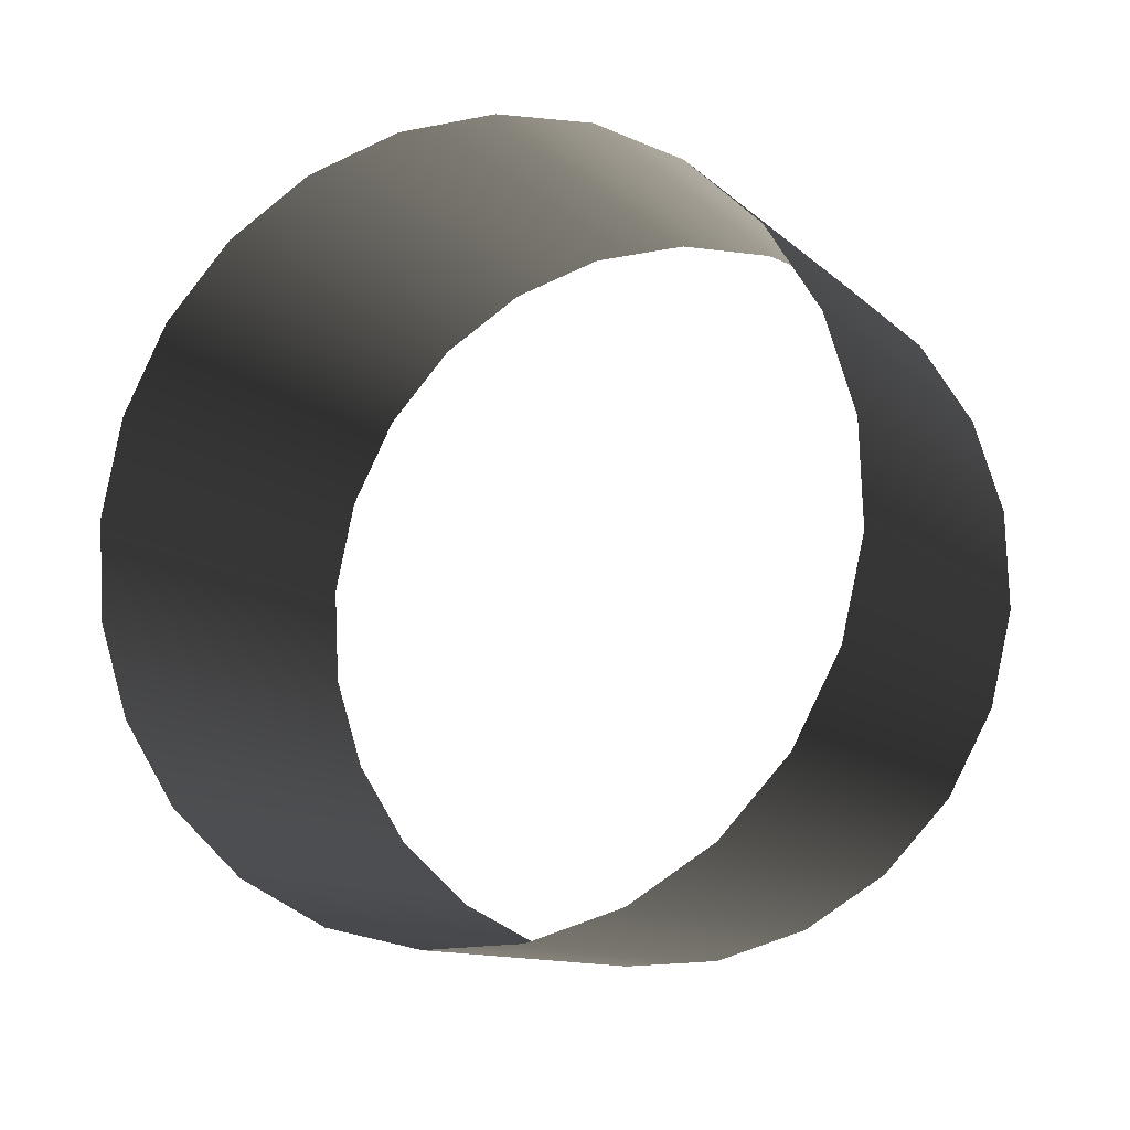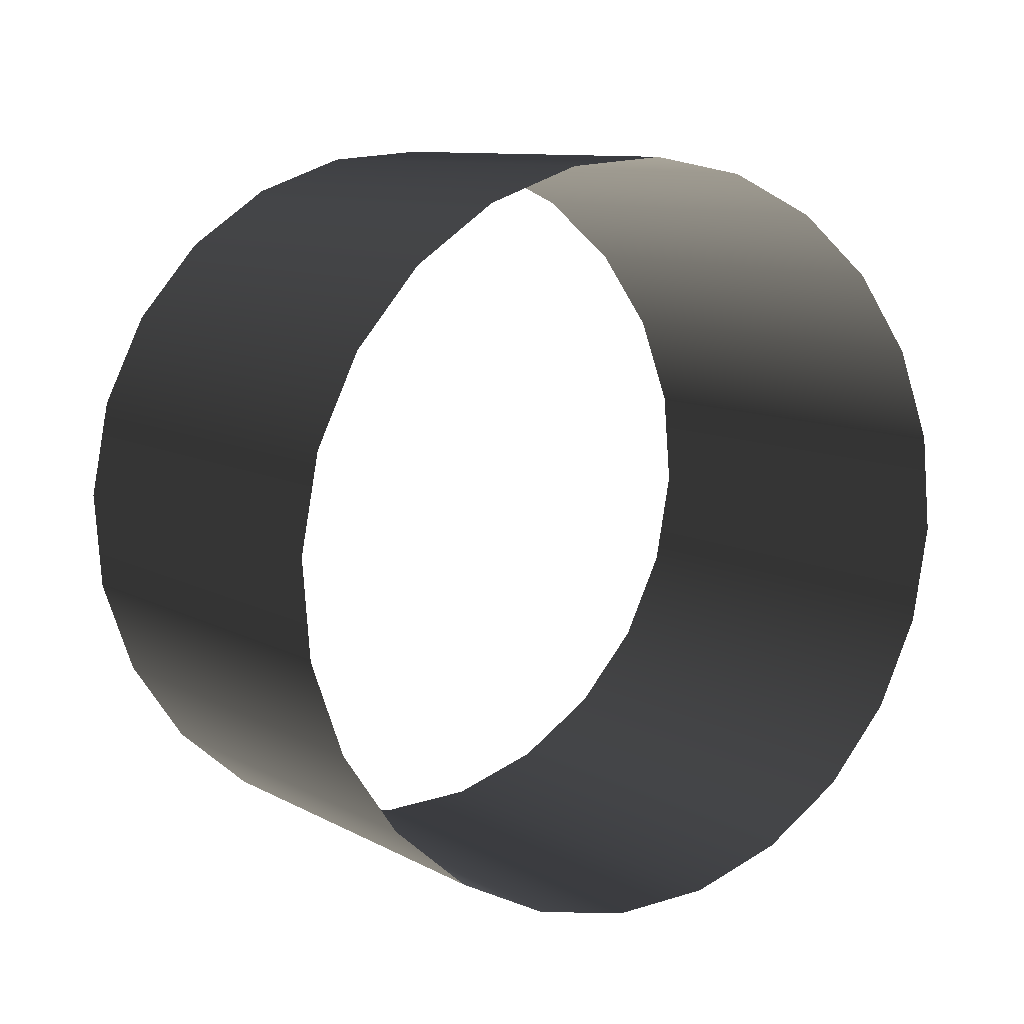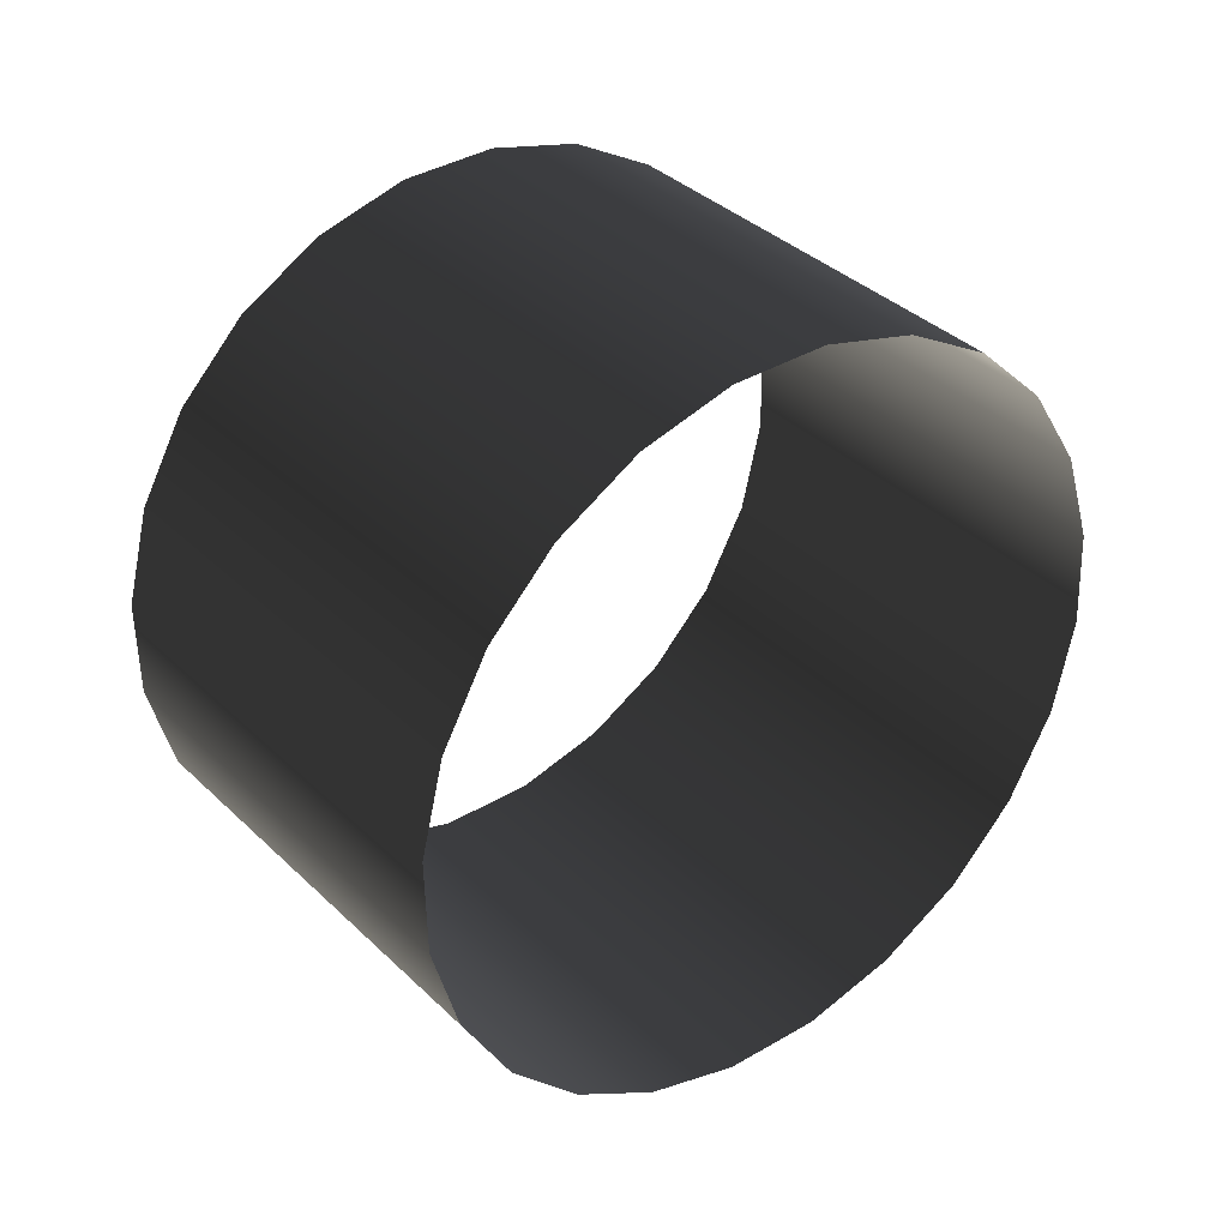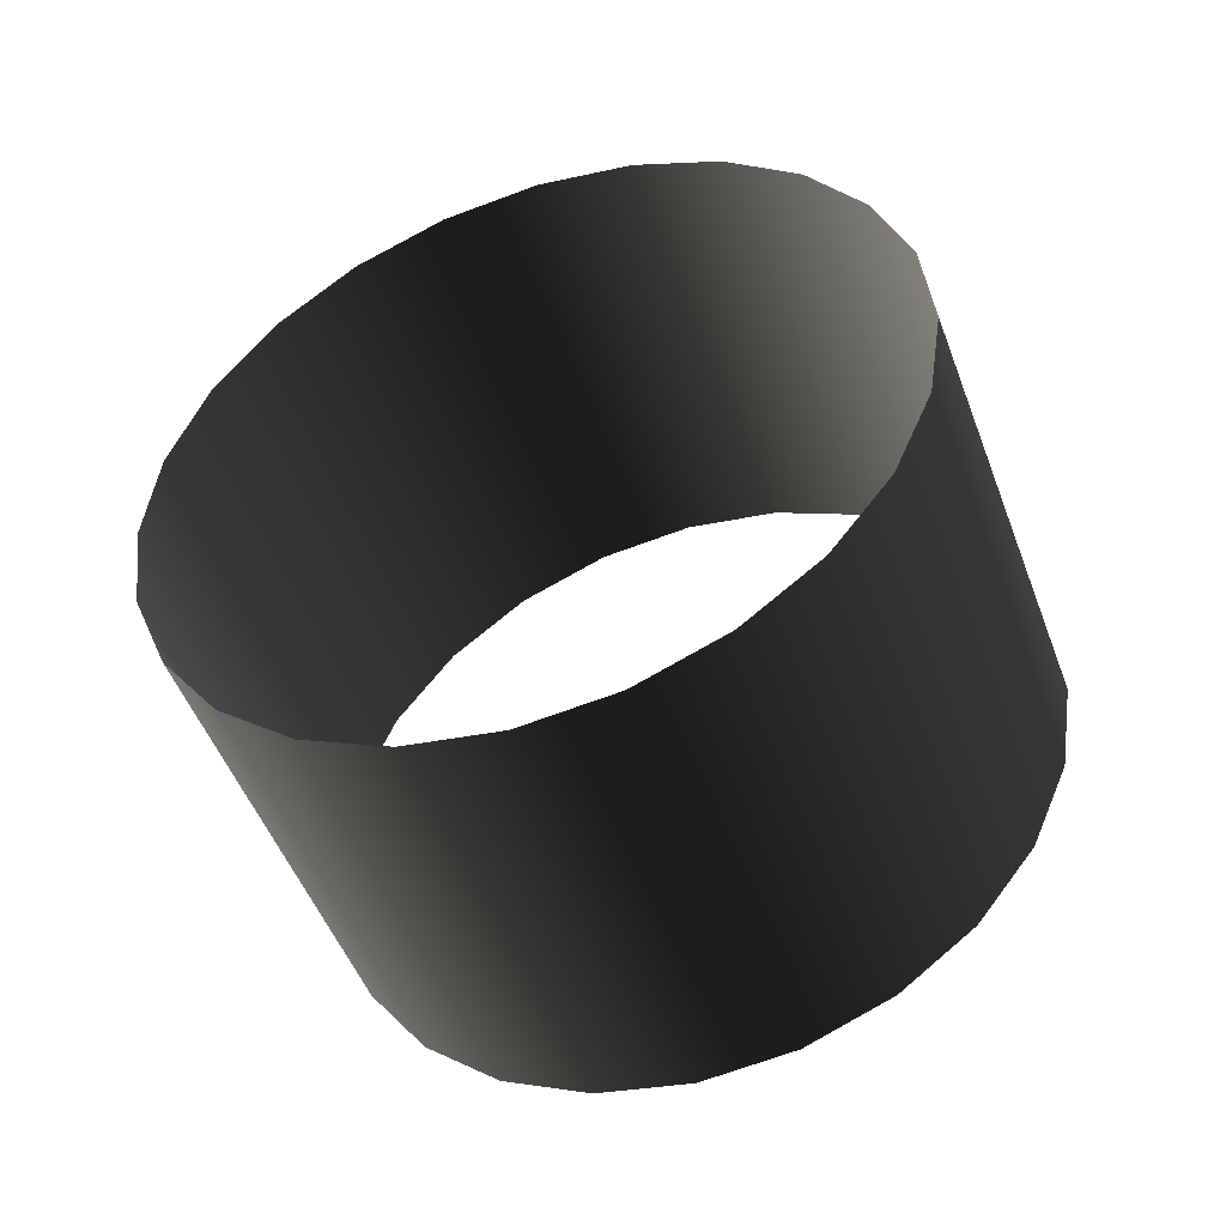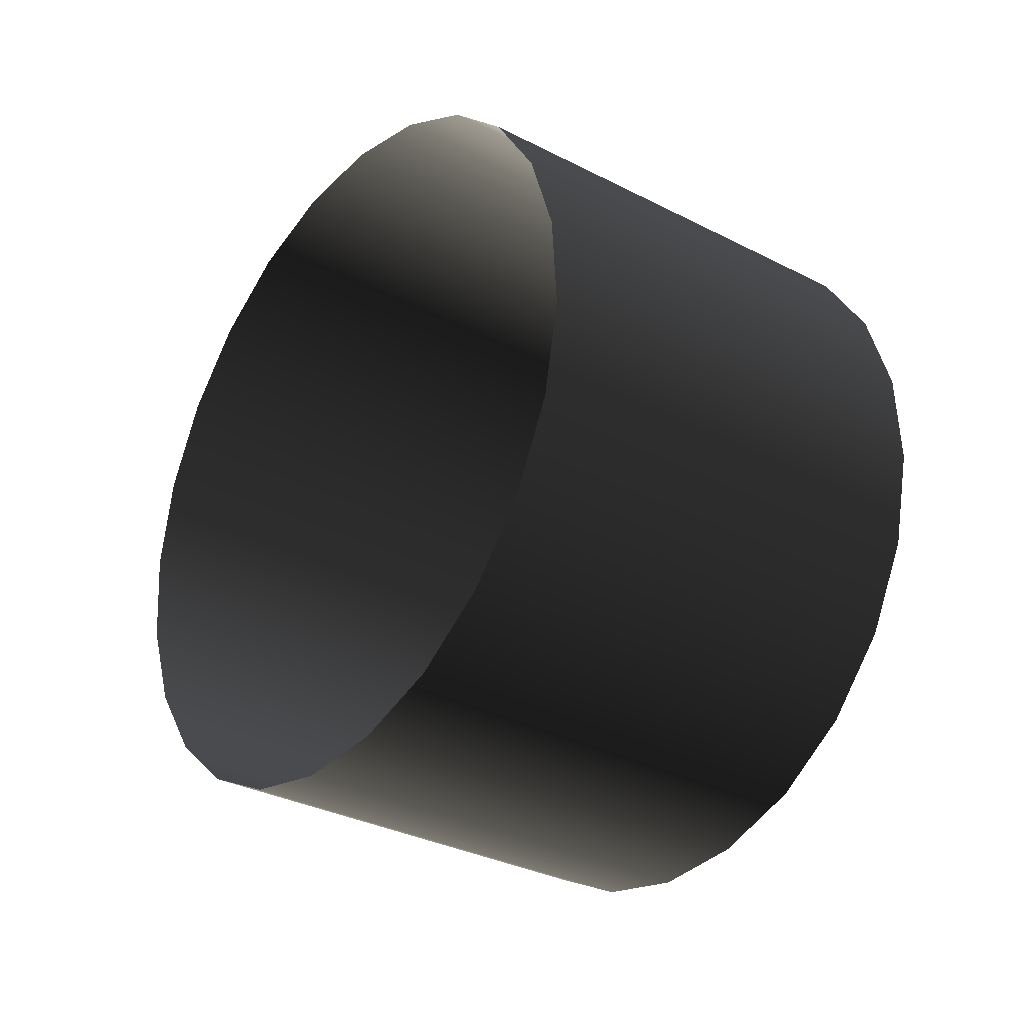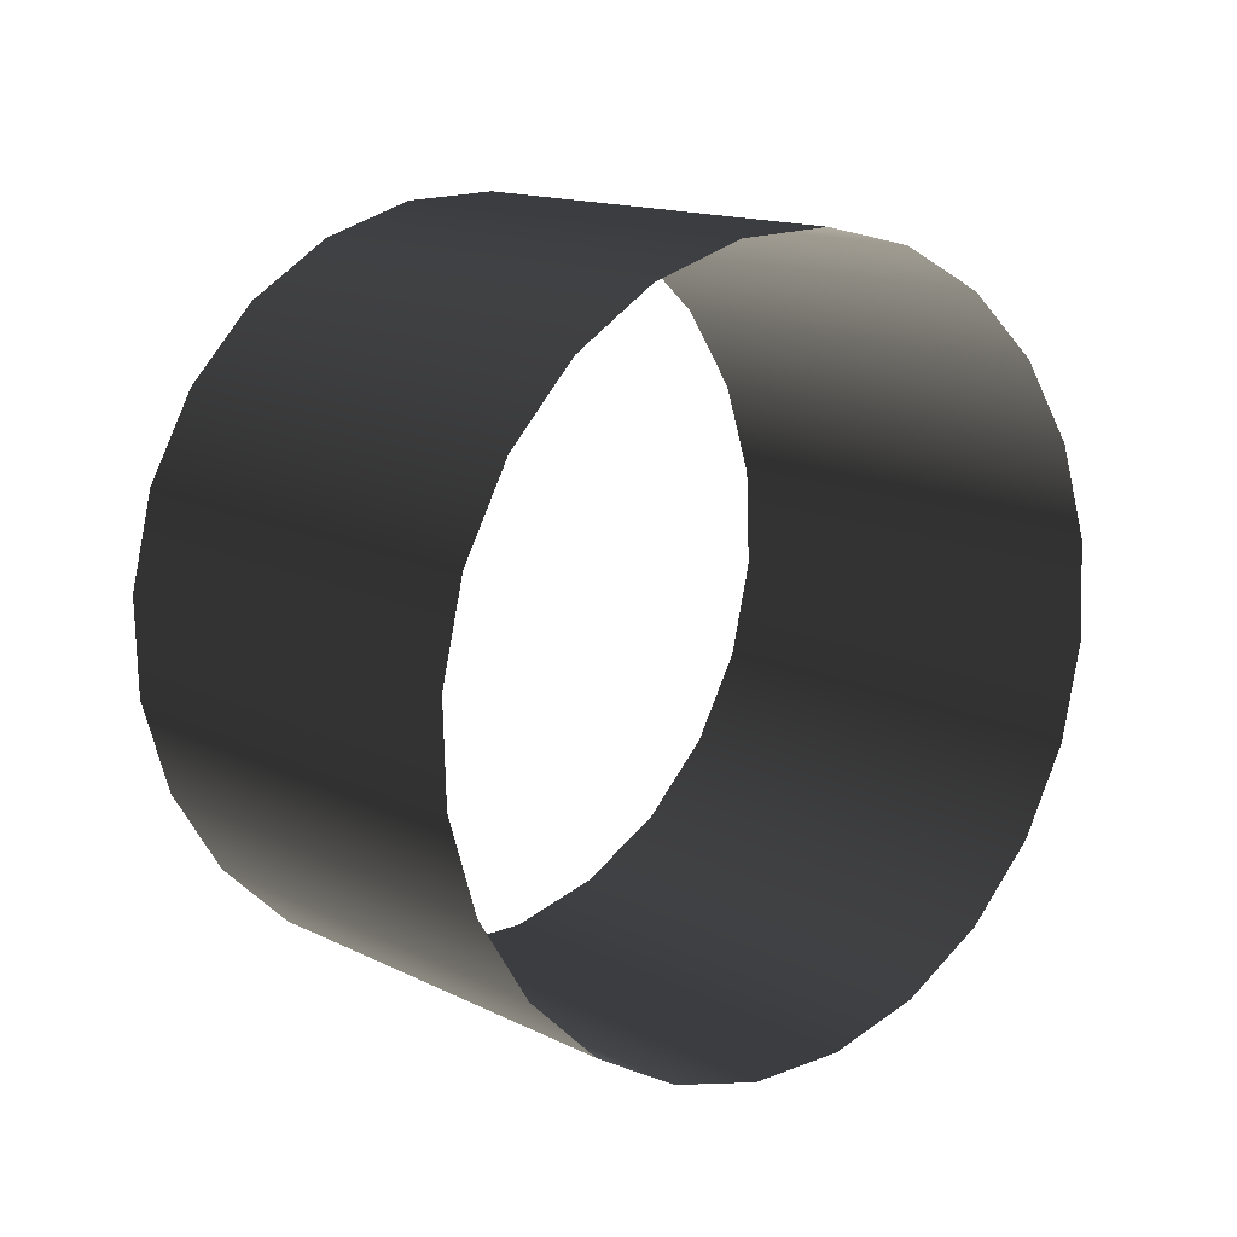
<metadata>
{"format":"obj","ext":"obj","renderer":"f3d","projection":"perspective","resolution":1024,"background":"white","views":[{"elev":50.4,"azim":41.5,"up":"+Y"},{"elev":79.4,"azim":-62.8,"up":"+Y"},{"elev":-15.7,"azim":-50.1,"up":"+Z"},{"elev":-7.6,"azim":-155.2,"up":"+Z"},{"elev":62.6,"azim":-87.8,"up":"+Z"},{"elev":65.1,"azim":126.3,"up":"+Z"}]}
</metadata>
<code>
o #ID83
v 0.2988 -0.5949 0.2995
v 0.2988 -0.5979 0.2972
v 0.298 -0.5951 0.2997
v 0.298 -0.5981 0.2975
v 0.2988 -0.5979 0.2972
v 0.298 -0.5951 0.2997
v 0.298 -0.5981 0.2975
v 0.2988 -0.5949 0.2995
v 0.2995 -0.5948 0.2994
v 0.2995 -0.5978 0.2971
v 0.2995 -0.5978 0.2971
v 0.2995 -0.5948 0.2994
v 0.2974 -0.5954 0.3001
v 0.2974 -0.5983 0.2978
v 0.2974 -0.5954 0.3001
v 0.2974 -0.5983 0.2978
v 0.3003 -0.5949 0.2995
v 0.3003 -0.5979 0.2972
v 0.3003 -0.5979 0.2972
v 0.3003 -0.5949 0.2995
v 0.2969 -0.5958 0.3006
v 0.2969 -0.5987 0.2983
v 0.2969 -0.5987 0.2983
v 0.2969 -0.5958 0.3006
v 0.3011 -0.5951 0.2997
v 0.3011 -0.5981 0.2975
v 0.3011 -0.5981 0.2975
v 0.3011 -0.5951 0.2997
v 0.2966 -0.5962 0.3012
v 0.2966 -0.5992 0.2989
v 0.2966 -0.5962 0.3012
v 0.2966 -0.5992 0.2989
v 0.3017 -0.5954 0.3001
v 0.3017 -0.5983 0.2978
v 0.3017 -0.5983 0.2978
v 0.3017 -0.5954 0.3001
v 0.2965 -0.5967 0.3018
v 0.2965 -0.5996 0.2995
v 0.2965 -0.5996 0.2995
v 0.2965 -0.5967 0.3018
v 0.3022 -0.5958 0.3006
v 0.3022 -0.5987 0.2983
v 0.3022 -0.5987 0.2983
v 0.3022 -0.5958 0.3006
v 0.2966 -0.5971 0.3024
v 0.2966 -0.6001 0.3002
v 0.2966 -0.6001 0.3002
v 0.2966 -0.5971 0.3024
v 0.3025 -0.5962 0.3012
v 0.3025 -0.5992 0.2989
v 0.3025 -0.5962 0.3012
v 0.3025 -0.5992 0.2989
v 0.2969 -0.5976 0.303
v 0.2969 -0.6005 0.3007
v 0.2969 -0.6005 0.3007
v 0.2969 -0.5976 0.303
v 0.3026 -0.5967 0.3018
v 0.3026 -0.5996 0.2995
v 0.3026 -0.5967 0.3018
v 0.3026 -0.5996 0.2995
v 0.2974 -0.598 0.3035
v 0.2974 -0.6009 0.3012
v 0.2974 -0.6009 0.3012
v 0.2974 -0.598 0.3035
v 0.3025 -0.5971 0.3024
v 0.3025 -0.6001 0.3002
v 0.3025 -0.5971 0.3024
v 0.3025 -0.6001 0.3002
v 0.298 -0.6012 0.3016
v 0.298 -0.5982 0.3039
v 0.298 -0.5982 0.3039
v 0.298 -0.6012 0.3016
v 0.3022 -0.5976 0.303
v 0.3022 -0.6005 0.3007
v 0.3022 -0.5976 0.303
v 0.3022 -0.6005 0.3007
v 0.2988 -0.6014 0.3019
v 0.2988 -0.5984 0.3041
v 0.2988 -0.5984 0.3041
v 0.2988 -0.6014 0.3019
v 0.3017 -0.598 0.3035
v 0.3017 -0.6009 0.3012
v 0.3017 -0.598 0.3035
v 0.3017 -0.6009 0.3012
v 0.2995 -0.6015 0.3019
v 0.2995 -0.5985 0.3042
v 0.2995 -0.5985 0.3042
v 0.2995 -0.6015 0.3019
v 0.3011 -0.6012 0.3016
v 0.3011 -0.5982 0.3039
v 0.3011 -0.6012 0.3016
v 0.3011 -0.5982 0.3039
v 0.3003 -0.6014 0.3019
v 0.3003 -0.5984 0.3041
v 0.3003 -0.5984 0.3041
v 0.3003 -0.6014 0.3019
f 3 2 1
f 2 3 4
f 7 6 5
f 8 5 6
f 1 10 9
f 10 1 2
f 5 8 11
f 12 11 8
f 13 4 3
f 4 13 14
f 16 15 7
f 6 7 15
f 9 18 17
f 18 9 10
f 11 12 19
f 20 19 12
f 22 13 21
f 13 22 14
f 16 23 15
f 24 15 23
f 17 26 25
f 26 17 18
f 19 20 27
f 28 27 20
f 29 22 21
f 22 29 30
f 32 31 23
f 24 23 31
f 25 34 33
f 34 25 26
f 27 28 35
f 36 35 28
f 38 29 37
f 29 38 30
f 32 39 31
f 40 31 39
f 33 42 41
f 42 33 34
f 35 36 43
f 44 43 36
f 46 37 45
f 37 46 38
f 39 47 40
f 48 40 47
f 42 49 41
f 49 42 50
f 52 43 51
f 44 51 43
f 54 45 53
f 45 54 46
f 47 55 48
f 56 48 55
f 50 57 49
f 57 50 58
f 60 52 59
f 51 59 52
f 62 53 61
f 53 62 54
f 55 63 56
f 64 56 63
f 58 65 57
f 65 58 66
f 68 60 67
f 59 67 60
f 62 70 69
f 70 62 61
f 64 63 71
f 72 71 63
f 66 73 65
f 73 66 74
f 76 68 75
f 67 75 68
f 69 78 77
f 78 69 70
f 71 72 79
f 80 79 72
f 74 81 73
f 81 74 82
f 84 76 83
f 75 83 76
f 77 86 85
f 86 77 78
f 79 80 87
f 88 87 80
f 89 81 82
f 81 89 90
f 92 91 83
f 84 83 91
f 85 94 93
f 94 85 86
f 87 88 95
f 96 95 88
f 93 90 89
f 90 93 94
f 95 96 92
f 91 92 96

</code>
